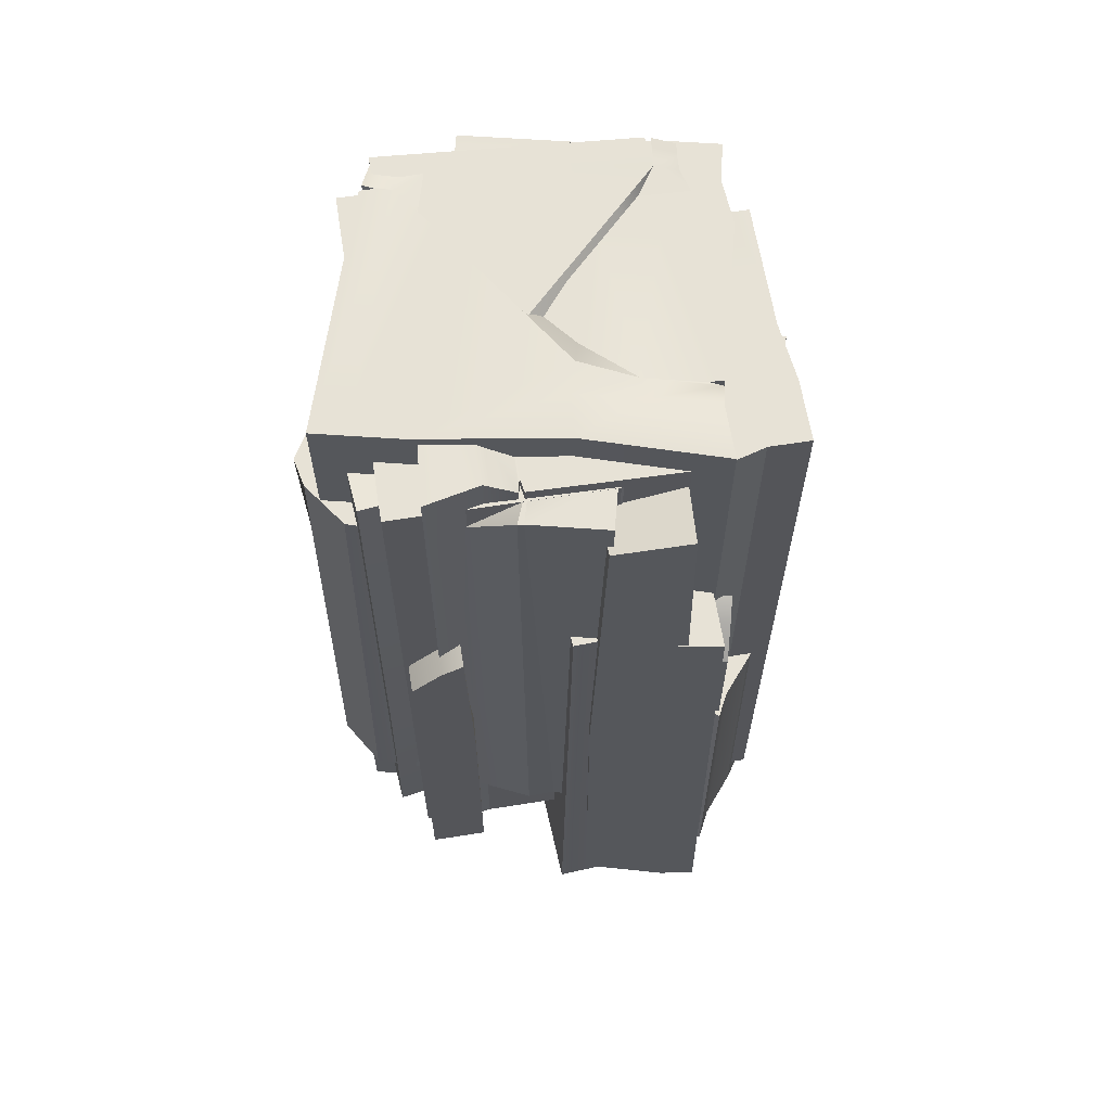
<metadata>
{"format":"obj","ext":"obj","renderer":"f3d","projection":"perspective","resolution":1024,"background":"white","views":[{"elev":63.6,"azim":-9.1,"up":"+Y"}]}
</metadata>
<code>
g default
v 0.1332 -1.224 -0.7322
v 0.1104 0.5271 -0.7225
v -0.0321 0.5271 -0.3726
v -0.01821 -1.224 -0.342
v -0.294 0.5271 -0.8157
v -0.3351 0.5271 -0.4223
v -0.343 -1.224 -0.3953
v -0.3004 -1.224 -0.8321
v -0.3161 0.5271 -0.7116
v 0.07643 0.5271 -0.6348
v 0.09671 -1.224 -0.6382
v -0.3196 0.5271 -0.5252
v -0.01501 0.5271 -0.4677
v 0.000566 -1.224 -0.4589
v -0.09456 -0.9963 -0.9711
v -0.0951 -0.05273 -0.9591
v 0.07858 -0.05273 -0.7649
v 0.1013 -0.9963 -0.7572
v -0.2673 -0.05273 -0.8551
v -0.0381 -0.05273 -0.6787
v -0.02383 -0.9963 -0.6648
v -0.2791 -0.9963 -0.8596
v -0.2099 -0.05273 -0.8044
v -0.05111 -0.05273 -0.9111
v -0.0474 -0.9963 -0.9196
v -0.09667 -0.05273 -0.7265
v 0.02523 -0.05273 -0.81
v 0.03503 -0.9963 -0.8119
v -1.122 -0.7166 -0.2056
v -0.4626 -0.7166 0.03061
v -1.088 0.7951 -0.2157
v -0.4833 0.9993 0.004386
v -0.9621 0.7951 -0.6895
v -0.9758 -0.7166 -0.7132
v -0.6985 0.9993 -0.04397
v -0.5535 0.7287 -0.5844
v -0.5379 -0.7166 -0.6006
v -0.6933 -0.7166 -0.02122
v -0.4514 0.9993 -0.1242
v -0.6449 0.9993 -0.1805
v -1.172 0.7951 -0.3332
v -1.2 -0.7166 -0.3313
v -0.599 0.9993 -0.4297
v -1.098 0.7951 -0.563
v -1.063 -0.7166 -0.5642
v -0.6826 0.9993 -0.04256
v -0.6187 -0.7166 -0.0231
v -0.9776 0.7951 -0.1796
v -1.064 0.7951 -0.3019
v -0.9528 0.7951 -0.5258
v -0.8785 0.7951 -0.668
v -0.8862 -0.7166 -0.6902
v -1.003 -0.7166 -0.167
v -0.4524 0.9993 -0.2024
v -0.6315 0.9993 -0.2535
v -1.031 0.7951 -0.3675
v -1.189 0.7951 -0.4094
v -1.16 -0.7166 -0.3995
v -0.9014 -1.024 -1.054
v -1.138 -1.024 -0.2879
v -0.9014 1.058 -1.054
v -1.138 1.115 -0.2879
v -0.074 1.058 -0.8632
v -0.1978 1.115 -0.07059
v -0.074 -1.024 -0.8632
v -0.1978 -1.024 -0.07059
v -0.7014 1.058 -1.036
v -0.7014 -1.024 -1.036
v -0.9176 -1.024 -0.237
v -0.9176 1.115 -0.237
v -0.04977 -1.024 -0.968
v -0.6873 -1.024 -1.097
v -0.6873 1.058 -1.097
v -0.04977 1.058 -0.968
v -0.8232 1.058 -1.032
v -0.8232 -1.024 -1.032
v -1.048 -1.024 -0.2671
v -1.048 1.115 -0.2671
v -0.9346 1.115 -0.943
v -0.8578 1.115 -0.9163
v -0.9311 -1.024 -0.9583
v -0.9428 1.115 -0.9278
v -0.9497 -1.024 -0.8979
v -0.9041 1.115 -0.9279
v -0.7389 1.058 -0.8958
v -0.06629 1.058 -0.7342
v -0.06629 -1.024 -0.7342
v -0.9054 -1.024 -0.922
v -0.1975 1.115 -0.2164
v -0.1975 -1.024 -0.2164
v -0.5464 1.115 -0.1811
v -0.5344 1.115 -0.2949
v -0.3982 1.058 -0.814
v -0.3836 1.058 -0.9484
v -0.3664 1.058 -1.023
v -0.3624 -1.024 -1.04
v -0.5464 -1.024 -0.1811
v -0.1776 1.058 -0.2941
v -0.1793 -1.024 -0.2866
v -0.1735 1.058 -0.3079
v -0.1706 -1.024 -0.3204
v -0.2115 1.058 -0.3103
v -0.2106 -1.024 -0.3141
v -0.5118 1.115 -0.3801
v -0.2083 1.058 -1.005
v -0.2083 -1.024 -1.005
v -0.3746 -1.024 -0.1266
v -0.3746 1.115 -0.1266
v -0.3683 1.115 -0.2562
v -0.3638 1.058 -0.3457
v -0.2346 1.058 -0.7747
v -0.231 1.058 -0.9064
v -0.4901 1.058 -1.051
v -0.4861 -1.024 -1.069
v -0.5061 1.058 -0.9821
v -0.3664 0.00982 -1.023
v -0.4901 0.00982 -1.051
v -0.6873 0.00982 -1.097
v -0.7014 0.00982 -1.036
v -0.8232 0.00982 -1.032
v -0.9014 0.00982 -1.054
v -0.9328 0.00982 -0.9507
v -0.9047 0.00982 -0.9249
v -0.9463 0.00982 -0.9127
v -1.138 0.00982 -0.2879
v -1.048 0.00982 -0.2671
v -0.9176 0.00982 -0.237
v -0.5464 0.00982 -0.1811
v -0.3746 0.00982 -0.1266
v -0.1978 0.00982 -0.07059
v -0.1975 0.00982 -0.2164
v -0.1785 0.00982 -0.2903
v -0.2111 0.00982 -0.3122
v -0.172 0.00982 -0.3142
v -0.06629 0.00982 -0.7342
v -0.074 0.00982 -0.8632
v -0.04977 0.00982 -0.968
v -0.2083 0.00982 -1.005
v -0.2872 0.00982 -1.004
v -0.3664 -0.3905 -1.023
v -0.3624 -0.5593 -1.04
v -1.185 0.4929 -0.5449
v -1.147 0.4929 -0.7085
v -1.128 -1.443 -0.4636
v -1.096 -1.443 -0.6028
v -0.8514 -1.443 -0.3996
v -0.8192 -1.443 -0.5388
v -0.8316 0.4929 -0.485
v -0.7986 0.4929 -0.6279
v -1.115 -1.443 -0.5219
v -0.8379 -1.443 -0.458
v -0.8159 0.4929 -0.5531
v -1.165 0.4929 -0.6338
v -1.156 -0.5383 -0.4772
v -0.845 -0.57 -0.4271
v -0.8289 -0.6421 -0.4968
v -0.8043 -0.68 -0.6032
v -1.11 -0.68 -0.674
v -1.135 -0.6421 -0.5676
v -0.4769 -0.9963 -0.2303
v -0.5161 -0.9963 -0.06093
v -0.4128 0.2895 -0.1795
v -0.444 0.1786 -0.04428
v -0.136 0.2895 -0.1155
v -0.1672 0.1786 0.0197
v -0.133 -0.9963 -0.1283
v -0.1672 -0.9963 0.0197
v -0.4261 0.2565 -0.1217
v -0.1493 0.2565 -0.0577
v -0.1493 -0.9963 -0.0577
v -0.4982 -0.9963 -0.1383
v -0.4343 -0.2235 -0.2204
v -0.133 -0.2235 -0.1283
v -0.1493 -0.2431 -0.0577
v -0.1672 -0.2892 0.0197
v -0.4734 -0.2892 -0.05107
v -0.4555 -0.2431 -0.1285
v -0.5089 0.8904 -0.241
v -0.2844 0.951 -0.2101
v -0.5129 -0.9963 -0.1715
v -0.3211 -0.9963 -0.1451
v -0.5262 -0.9963 0.03768
v -0.3344 -0.9963 0.06415
v -0.4973 0.9191 0.02659
v -0.3012 0.9721 0.05353
v -0.4313 -0.9963 -0.1601
v -0.4447 -0.9963 0.04912
v -0.4038 0.9444 0.03943
v -0.387 0.9233 -0.2242
v -0.5433 -0.1529 -0.2051
v -0.5282 -0.1582 0.03063
v -0.4292 -0.204 0.04478
v -0.2814 -0.2022 0.06537
v -0.2667 -0.2208 -0.1661
v -0.4145 -0.2225 -0.1867
v -1.115 -0.9963 -0.7361
v -1.138 -0.9963 -0.6363
v -1.088 -0.4254 -0.7143
v -1.101 -0.4731 -0.6561
v -0.9686 -0.4254 -0.6867
v -0.9821 -0.4731 -0.6286
v -0.9674 -0.9963 -0.6922
v -0.9883 -0.9963 -0.6017
v -1.093 -0.4396 -0.6894
v -0.9744 -0.4396 -0.6619
v -0.9744 -0.9963 -0.6619
v -1.124 -0.9963 -0.6966
v -1.097 -0.6461 -0.7319
v -0.9674 -0.6461 -0.6922
v -0.9744 -0.6545 -0.6619
v -0.9862 -0.6751 -0.6108
v -1.118 -0.6751 -0.6412
v -1.106 -0.6545 -0.6923
v -1.099 -0.9963 -0.919
v -1.138 -0.9963 -0.7496
v -1.035 0.2895 -0.8682
v -1.066 0.1786 -0.733
v -0.7578 0.2895 -0.8042
v -0.7891 0.1786 -0.669
v -0.7549 -0.9963 -0.817
v -0.7891 -0.9963 -0.669
v -1.048 0.2565 -0.8104
v -0.7712 0.2565 -0.7464
v -0.7712 -0.9963 -0.7464
v -1.12 -0.9963 -0.827
v -1.056 -0.2235 -0.9091
v -0.7549 -0.2235 -0.817
v -0.7712 -0.2431 -0.7464
v -0.7891 -0.2892 -0.669
v -1.095 -0.2892 -0.7398
v -1.077 -0.2431 -0.8172
v -0.7702 1.115 -0.7805
v -0.7647 1.058 -0.8007
v -0.4907 1.058 -0.4606
v -0.2 -1 -0.2
v -0.1 -1 -1
v -1 -1 -0.1
v -0.1 -1 -0.45
v -0.45 -1 -0.1
v -0.1 1 -1
v -0.2 1 -0.2
v -1 1 -0.1
v -0.1 1 -0.45
v -0.45 1 -0.1
v -1 1 -1
v -1 -1 -1
v -0.45 0 -0.1
v -1 0 -0.1
v -0.2 0 -0.2
v -0.1 0 -0.45
v -0.1 0 -1
v -0.1884 -1.334 0.09642
v -0.203 0.4178 0.07646
v -0.576 0.4178 0.01637
v -0.6026 -1.334 0.03679
v -0.2032 0.4178 -0.3386
v -0.5957 0.4178 -0.29
v -0.6238 -1.334 -0.2916
v -0.1887 -1.334 -0.3485
v -0.3096 0.4178 -0.3367
v -0.296 0.4178 0.06306
v -0.2882 -1.334 0.08206
v -0.4921 0.4178 -0.2981
v -0.4795 0.4178 0.01162
v -0.4845 -1.334 0.02876
v -0.006881 -1.097 -0.1793
v -0.01868 -0.1539 -0.1771
v -0.1688 -0.1539 0.03587
v -0.1712 -1.097 0.05969
v -0.1589 -0.1539 -0.3214
v -0.2791 -0.1539 -0.05841
v -0.2894 -1.097 -0.04136
v -0.1571 -1.097 -0.334
v -0.1953 -0.1539 -0.2541
v -0.05561 -0.1539 -0.1234
v -0.04646 -1.097 -0.1217
v -0.2457 -0.1539 -0.1262
v -0.1368 -0.1539 -0.02628
v -0.1328 -1.097 -0.01716
v -0.984 -0.9963 -1.008
v -1.066 -0.9963 -0.3123
v -0.9666 0.5154 -0.9771
v -1.045 0.7196 -0.3384
v -0.4766 0.5154 -0.9611
v -0.4566 -0.9963 -0.9798
v -1.046 0.7196 -0.5589
v -0.487 0.449 -0.5394
v -0.4678 -0.9963 -0.5278
v -1.067 -0.9963 -0.5487
v -0.9124 0.7196 -0.3362
v -0.9012 0.7196 -0.5375
v -0.871 0.5154 -1.085
v -0.8794 -0.9963 -1.113
v -0.648 0.7196 -0.5488
v -0.6305 0.5154 -1.065
v -0.6216 -0.9963 -1.032
v -1.044 0.7196 -0.5431
v -1.049 -0.9963 -0.4764
v -0.9769 0.5154 -0.8614
v -0.8772 0.5154 -0.9729
v -0.6341 0.5154 -0.9152
v -0.4788 0.5154 -0.8748
v -0.4589 -0.9963 -0.8873
v -0.995 -0.9963 -0.8835
v -0.8365 0.7196 -0.3548
v -0.8269 0.7196 -0.5408
v -0.8059 0.5154 -0.956
v -0.8005 0.5154 -1.119
v -0.8038 -0.9963 -1.089
v -0.1074 -0.9963 -0.9842
v -0.9075 -0.9963 -1.042
v -0.1074 1.032 -0.9842
v -0.9075 1.088 -1.042
v -0.1074 1.032 -0.1349
v -0.9075 1.088 -0.07708
v -0.1074 -0.9963 -0.1349
v -0.9075 -0.9963 -0.07708
v -0.08045 1.032 -0.7851
v -0.08045 -0.9963 -0.7851
v -0.9075 -0.9963 -0.8158
v -0.9075 1.088 -0.8158
v 0.000157 -0.9963 -0.1349
v -0.01783 -0.9963 -0.7851
v -0.01783 1.032 -0.7851
v 0.000157 1.032 -0.1349
v -0.1116 1.032 -0.9029
v -0.1116 -0.9963 -0.9029
v -0.9075 -0.9963 -0.9497
v -0.9075 1.088 -0.9497
v -0.2235 1.088 -0.9914
v -0.2322 1.088 -0.9105
v -0.2077 -0.9963 -0.9914
v -0.2401 1.088 -0.996
v -0.2709 -0.9963 -0.996
v -0.2313 1.088 -0.9582
v -0.2254 1.032 -0.7901
v -0.2313 1.032 -0.09839
v -0.2313 -0.9963 -0.09839
v -0.2374 -0.9963 -0.9582
v -0.7654 1.088 -0.1096
v -0.7654 -0.9963 -0.1096
v -0.8784 1.088 -0.4416
v -0.7648 1.088 -0.4555
v -0.2284 1.032 -0.4397
v -0.09411 1.032 -0.4558
v -0.01783 1.032 -0.4558
v 0.000157 -0.9963 -0.4558
v -0.8784 -0.9963 -0.4416
v -0.6852 1.032 -0.1077
v -0.6929 -0.9963 -0.1077
v -0.6709 1.032 -0.1068
v -0.658 -0.9963 -0.1068
v -0.6771 1.032 -0.1444
v -0.6732 -0.9963 -0.1444
v -0.6767 1.088 -0.4526
v 0.000157 1.032 -0.2976
v 0.000157 -0.9963 -0.2976
v -0.8928 -0.9963 -0.2619
v -0.8928 1.088 -0.2619
v -0.7651 1.088 -0.285
v -0.6769 1.032 -0.3007
v -0.2298 1.032 -0.2715
v -0.1007 1.032 -0.2976
v -0.01783 1.032 -0.5828
v 0.000157 -0.9963 -0.5828
v -0.08884 1.032 -0.5828
v -0.01783 0.01075 -0.4558
v -0.01783 0.01075 -0.5828
v -0.01783 0.01075 -0.7851
v -0.08045 0.01075 -0.7851
v -0.1116 0.01075 -0.9029
v -0.1074 0.01075 -0.9842
v -0.2155 0.01075 -0.9914
v -0.2344 0.01075 -0.9582
v -0.2556 0.01075 -0.996
v -0.9075 0.01075 -1.042
v -0.9075 0.01075 -0.9497
v -0.9075 0.01075 -0.8158
v -0.8784 0.01075 -0.4416
v -0.8928 0.01075 -0.2619
v -0.9075 0.01075 -0.07708
v -0.7654 0.01075 -0.1096
v -0.6891 0.01075 -0.1077
v -0.6751 0.01075 -0.1444
v -0.6644 0.01075 -0.1068
v -0.2313 0.01075 -0.09839
v -0.1074 0.01075 -0.1349
v 0.000157 0.01075 -0.1349
v 0.000157 0.01075 -0.2976
v -0.01783 0.01075 -0.3745
v -0.01783 -0.3793 -0.4558
v 0.000157 -0.5437 -0.4558
v -0.6677 0.9395 -1.146
v -0.4999 0.9395 -1.146
v -0.7342 -0.9963 -1.072
v -0.5913 -0.9963 -1.072
v -0.7342 -0.9963 -0.7879
v -0.5913 -0.9963 -0.7879
v -0.6465 0.9395 -0.7879
v -0.4999 0.9395 -0.7879
v -0.6743 -0.9963 -1.072
v -0.6743 -0.9963 -0.7879
v -0.5766 0.9395 -0.7879
v -0.5766 0.9395 -1.146
v -0.7271 -0.09161 -1.102
v -0.7059 -0.1233 -0.7879
v -0.6344 -0.1954 -0.7879
v -0.5252 -0.2333 -0.7879
v -0.5252 -0.2333 -1.102
v -0.6344 -0.1954 -1.102
v -0.8148 -0.9963 -0.385
v -0.9886 -0.9963 -0.385
v -0.8499 0.2895 -0.311
v -0.9886 0.1786 -0.311
v -0.8499 0.2895 -0.02695
v -0.9886 0.1786 -0.02695
v -0.8368 -0.9963 -0.02695
v -0.9886 -0.9963 -0.02695
v -0.9092 0.2565 -0.311
v -0.9092 0.2565 -0.02695
v -0.9092 -0.9963 -0.02695
v -0.9092 -0.9963 -0.385
v -0.8148 -0.2235 -0.3412
v -0.8368 -0.2235 -0.02695
v -0.9092 -0.2431 -0.02695
v -0.9886 -0.2892 -0.02695
v -0.9886 -0.2892 -0.3412
v -0.9092 -0.2431 -0.3412
v -0.8116 0.8904 -0.4186
v -0.7911 0.951 -0.1929
v -0.8801 -0.9963 -0.4068
v -0.8627 -0.9963 -0.214
v -1.087 -0.9963 -0.3726
v -1.07 -0.9963 -0.1798
v -1.07 0.9191 -0.347
v -1.052 0.9721 -0.1498
v -0.8729 -0.9963 -0.3248
v -1.08 -0.9963 -0.2906
v -1.061 0.9444 -0.253
v -0.8005 0.9233 -0.296
v -0.8542 -0.1529 -0.4439
v -1.081 -0.1582 -0.3762
v -1.072 -0.204 -0.2766
v -1.059 -0.2022 -0.1279
v -0.83 -0.2208 -0.1657
v -0.8433 -0.2225 -0.3143
v -0.4657 -0.9963 -1.121
v -0.5681 -0.9963 -1.121
v -0.4808 -0.4254 -1.089
v -0.5405 -0.4731 -1.089
v -0.4808 -0.4254 -0.9668
v -0.5405 -0.4731 -0.9668
v -0.4752 -0.9963 -0.9668
v -0.5681 -0.9963 -0.9668
v -0.5063 -0.4396 -1.089
v -0.5063 -0.4396 -0.9668
v -0.5063 -0.9963 -0.9668
v -0.5063 -0.9963 -1.121
v -0.4657 -0.6461 -1.102
v -0.4752 -0.6461 -0.9668
v -0.5063 -0.6545 -0.9668
v -0.5588 -0.6751 -0.9668
v -0.5588 -0.6751 -1.102
v -0.5063 -0.6545 -1.102
v -0.2839 -0.9963 -1.146
v -0.4577 -0.9963 -1.146
v -0.3189 0.2895 -1.072
v -0.4577 0.1786 -1.072
v -0.3189 0.2895 -0.7879
v -0.4577 0.1786 -0.7879
v -0.3058 -0.9963 -0.7879
v -0.4577 -0.9963 -0.7879
v -0.3782 0.2565 -1.072
v -0.3782 0.2565 -0.7879
v -0.3782 -0.9963 -0.7879
v -0.3782 -0.9963 -1.146
v -0.2839 -0.2235 -1.102
v -0.3058 -0.2235 -0.7879
v -0.3782 -0.2431 -0.7879
v -0.4577 -0.2892 -0.7879
v -0.4577 -0.2892 -1.102
v -0.3782 -0.2431 -1.102
v -0.3447 1.088 -0.7946
v -0.3238 1.032 -0.7938
v -0.5935 1.032 -0.4502
g tile_1000_1000
f 1 8 5 2
f 2 5 9 10
f 3 6 7 4
f 11 1 2 10
f 10 9 12 13
f 14 11 10 13
f 13 12 6 3
f 4 14 13 3
f 15 22 19 16
f 16 19 23 24
f 17 20 21 18
f 25 15 16 24
f 24 23 26 27
f 28 25 24 27
f 27 26 20 17
f 18 28 27 17
f 29 53 48 31
f 31 48 49 41
f 33 51 52 34
f 42 29 31 41
f 35 46 40
f 35 38 47 46
f 44 50 51 33
f 34 45 44 33
f 46 32 39 40
f 46 47 30 32
f 55 40 39 54
f 41 49 56 57
f 58 42 41 57
f 48 35 40 49
f 56 49 40 55
f 51 50 43 36
f 52 51 36 37
f 48 53 38 35
f 50 56 55 43
f 57 56 50 44
f 45 58 57 44
f 121 122 79 61
f 61 79 80 75
f 135 136 63 86
f 125 126 78 62
f 120 121 61 75
f 117 118 73 113
f 70 127 128 91
f 93 115 67 85
f 119 67 73 118
f 67 115 113 73
f 63 136 137 74
f 119 120 75 67
f 78 126 127 70
f 67 75 80 85
f 79 84 80
f 79 122 123 84
f 80 82 62 78
f 62 82 124 125
f 84 82 80
f 85 80 233
f 233 234 93 85
f 134 135 86 100
f 84 123 124 82
f 131 89 64 130
f 92 70 91
f 109 92 91 108
f 110 111 93 234
f 111 112 94 93
f 95 94 112 105
f 105 139 116 95
f 91 128 129 108
f 132 98 89 131
f 134 100 102 133
f 133 102 98 132
f 92 104 70
f 110 104 92 109
f 137 138 105 74
f 108 129 130 64
f 89 109 108 64
f 98 110 109 89
f 102 110 98
f 100 110 102
f 100 86 111 110
f 86 63 112 111
f 105 112 63 74
f 116 117 113 95
f 93 94 115
f 113 115 94 95
f 140 114 117 116
f 114 72 118 117
f 68 119 118 72
f 68 76 120 119
f 76 59 121 120
f 59 81 122 121
f 123 122 81 88
f 124 123 88 83
f 124 83 60 125
f 60 77 126 125
f 127 126 77 69
f 128 127 69 97
f 129 128 97 107
f 130 129 107 66
f 90 131 130 66
f 99 132 131 90
f 103 133 132 99
f 101 134 133 103
f 101 87 135 134
f 87 65 136 135
f 137 136 65 71
f 71 106 138 137
f 139 140 116
f 138 139 105
f 138 141 140 139
f 141 114 140
f 106 96 141 138
f 96 114 141
f 142 153 159 154
f 155 156 152 148
f 148 152 153 142
f 143 149 157 158
f 148 142 154 155
f 152 156 157 149
f 153 152 149 143
f 159 153 143 158
f 155 154 144 146
f 146 151 156 155
f 157 156 151 147
f 158 157 147 145
f 150 159 158 145
f 154 159 150 144
f 160 171 177 172
f 162 168 169 164
f 173 174 170 166
f 161 167 175 176
f 166 160 172 173
f 168 163 165 169
f 170 174 175 167
f 177 171 161 176
f 173 172 162 164
f 164 169 174 173
f 175 174 169 165
f 176 175 165 163
f 168 177 176 163
f 172 177 168 162
f 178 189 195 190
f 191 192 188 184
f 184 188 189 178
f 179 185 193 194
f 184 178 190 191
f 188 192 193 185
f 189 188 185 179
f 195 189 179 194
f 191 190 180 182
f 182 187 192 191
f 193 192 187 183
f 194 193 183 181
f 186 195 194 181
f 190 195 186 180
f 196 207 213 208
f 198 204 205 200
f 209 210 206 202
f 197 203 211 212
f 202 196 208 209
f 204 199 201 205
f 206 210 211 203
f 213 207 197 212
f 209 208 198 200
f 200 205 210 209
f 211 210 205 201
f 212 211 201 199
f 204 213 212 199
f 208 213 204 198
f 214 225 231 226
f 216 222 223 218
f 227 228 224 220
f 215 221 229 230
f 220 214 226 227
f 222 217 219 223
f 224 228 229 221
f 231 225 215 230
f 227 226 216 218
f 218 223 228 227
f 229 228 223 219
f 230 229 219 217
f 222 231 230 217
f 226 231 222 216
f 232 80 78 70
f 104 232 70
f 233 80 232
f 104 234 233 232
f 110 234 104
f 250 241 249
f 239 237 246
f 245 244 243
f 248 245 246
f 250 236 251
f 245 240 251
f 241 247 249
f 247 237 239
f 242 247 244
f 249 239 235
f 243 251 240
f 238 249 235
f 250 243 241
f 236 238 246
f 238 235 239
f 246 238 239
f 241 243 244
f 243 240 245
f 245 242 244
f 246 237 248
f 248 242 245
f 250 238 236
f 236 246 251
f 246 245 251
f 241 244 247
f 247 248 237
f 242 248 247
f 249 247 239
f 243 250 251
f 238 250 249
f 252 259 256 253
f 253 256 260 261
f 254 257 258 255
f 262 252 253 261
f 261 260 263 264
f 265 262 261 264
f 264 263 257 254
f 255 265 264 254
f 266 273 270 267
f 267 270 274 275
f 268 271 272 269
f 276 266 267 275
f 275 274 277 278
f 279 276 275 278
f 278 277 271 268
f 269 279 278 268
f 280 304 299 282
f 282 299 300 292
f 284 302 303 285
f 293 280 282 292
f 286 297 291
f 286 289 298 297
f 295 301 302 284
f 285 296 295 284
f 297 283 290 291
f 297 298 281 283
f 306 291 290 305
f 292 300 307 308
f 309 293 292 308
f 299 286 291 300
f 307 300 291 306
f 302 301 294 287
f 303 302 287 288
f 299 304 289 286
f 301 307 306 294
f 308 307 301 295
f 296 309 308 295
f 372 373 330 312
f 312 330 331 326
f 386 387 314 337
f 376 377 329 313
f 371 372 312 326
f 368 369 324 364
f 321 378 379 342
f 344 366 318 336
f 370 318 324 369
f 318 366 364 324
f 314 387 388 325
f 370 371 326 318
f 329 377 378 321
f 318 326 331 336
f 330 335 331
f 330 373 374 335
f 331 333 313 329
f 313 333 375 376
f 335 333 331
f 336 331 484
f 484 485 344 336
f 385 386 337 351
f 335 374 375 333
f 382 340 315 381
f 343 321 342
f 360 343 342 359
f 361 362 344 485
f 362 363 345 344
f 346 345 363 356
f 356 390 367 346
f 342 379 380 359
f 383 349 340 382
f 385 351 353 384
f 384 353 349 383
f 343 355 321
f 361 355 343 360
f 388 389 356 325
f 359 380 381 315
f 340 360 359 315
f 349 361 360 340
f 353 361 349
f 351 361 353
f 351 337 362 361
f 337 314 363 362
f 356 363 314 325
f 367 368 364 346
f 344 345 366
f 364 366 345 346
f 391 365 368 367
f 365 323 369 368
f 319 370 369 323
f 319 327 371 370
f 327 310 372 371
f 310 332 373 372
f 374 373 332 339
f 375 374 339 334
f 375 334 311 376
f 311 328 377 376
f 378 377 328 320
f 379 378 320 348
f 380 379 348 358
f 381 380 358 317
f 341 382 381 317
f 350 383 382 341
f 354 384 383 350
f 352 385 384 354
f 352 338 386 385
f 338 316 387 386
f 388 387 316 322
f 322 357 389 388
f 390 391 367
f 389 390 356
f 389 392 391 390
f 392 365 391
f 357 347 392 389
f 347 365 392
f 393 404 410 405
f 406 407 403 399
f 399 403 404 393
f 394 400 408 409
f 399 393 405 406
f 403 407 408 400
f 404 403 400 394
f 410 404 394 409
f 406 405 395 397
f 397 402 407 406
f 408 407 402 398
f 409 408 398 396
f 401 410 409 396
f 405 410 401 395
f 411 422 428 423
f 413 419 420 415
f 424 425 421 417
f 412 418 426 427
f 417 411 423 424
f 419 414 416 420
f 421 425 426 418
f 428 422 412 427
f 424 423 413 415
f 415 420 425 424
f 426 425 420 416
f 427 426 416 414
f 419 428 427 414
f 423 428 419 413
f 429 440 446 441
f 442 443 439 435
f 435 439 440 429
f 430 436 444 445
f 435 429 441 442
f 439 443 444 436
f 440 439 436 430
f 446 440 430 445
f 442 441 431 433
f 433 438 443 442
f 444 443 438 434
f 445 444 434 432
f 437 446 445 432
f 441 446 437 431
f 447 458 464 459
f 449 455 456 451
f 460 461 457 453
f 448 454 462 463
f 453 447 459 460
f 455 450 452 456
f 457 461 462 454
f 464 458 448 463
f 460 459 449 451
f 451 456 461 460
f 462 461 456 452
f 463 462 452 450
f 455 464 463 450
f 459 464 455 449
f 465 476 482 477
f 467 473 474 469
f 478 479 475 471
f 466 472 480 481
f 471 465 477 478
f 473 468 470 474
f 475 479 480 472
f 482 476 466 481
f 478 477 467 469
f 469 474 479 478
f 480 479 474 470
f 481 480 470 468
f 473 482 481 468
f 477 482 473 467
f 483 331 329 321
f 355 483 321
f 484 331 483
f 355 485 484 483
f 361 485 355

</code>
